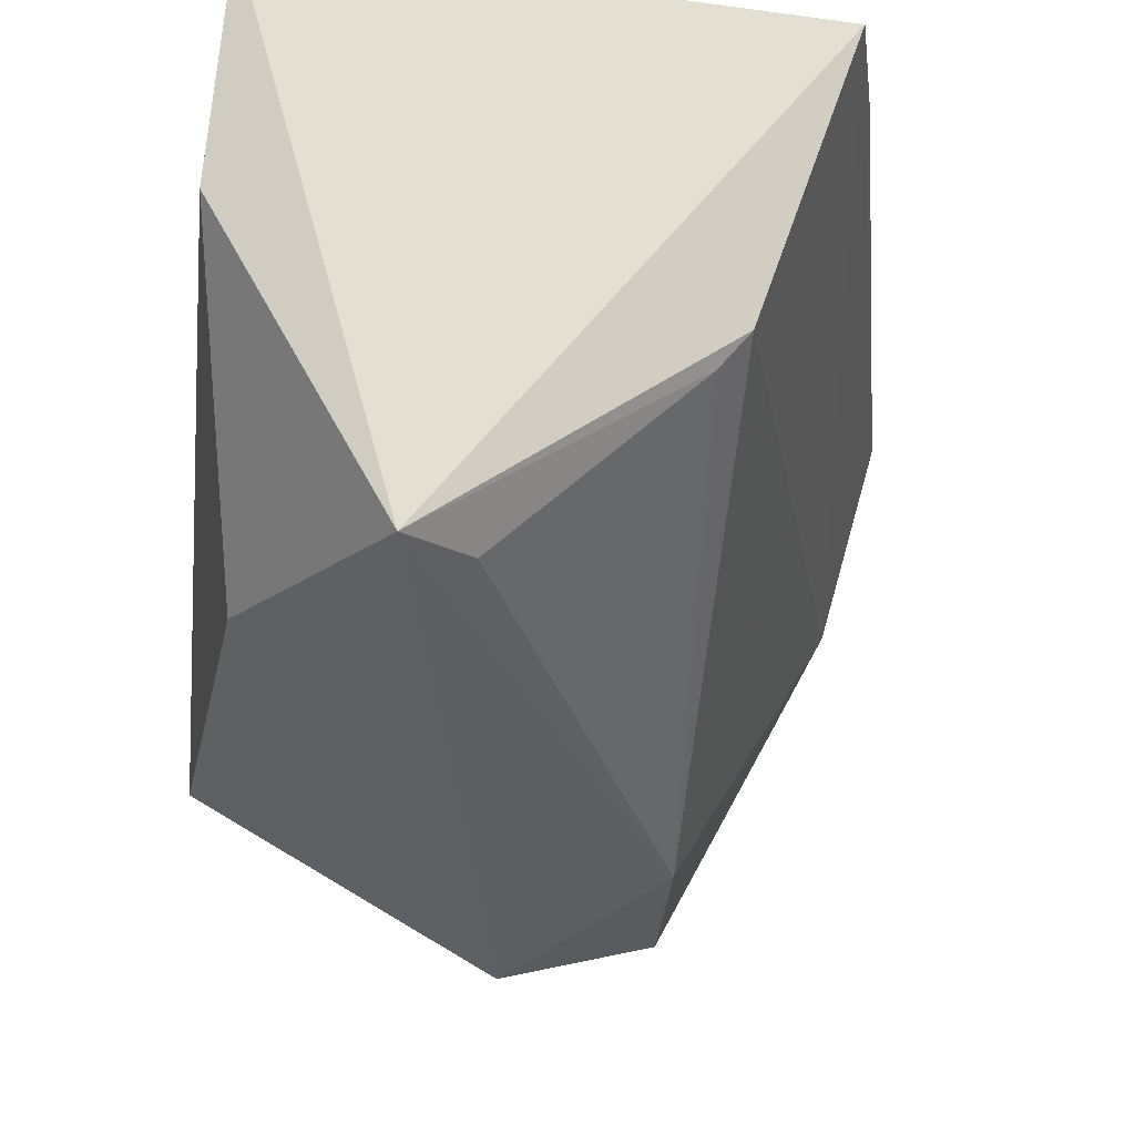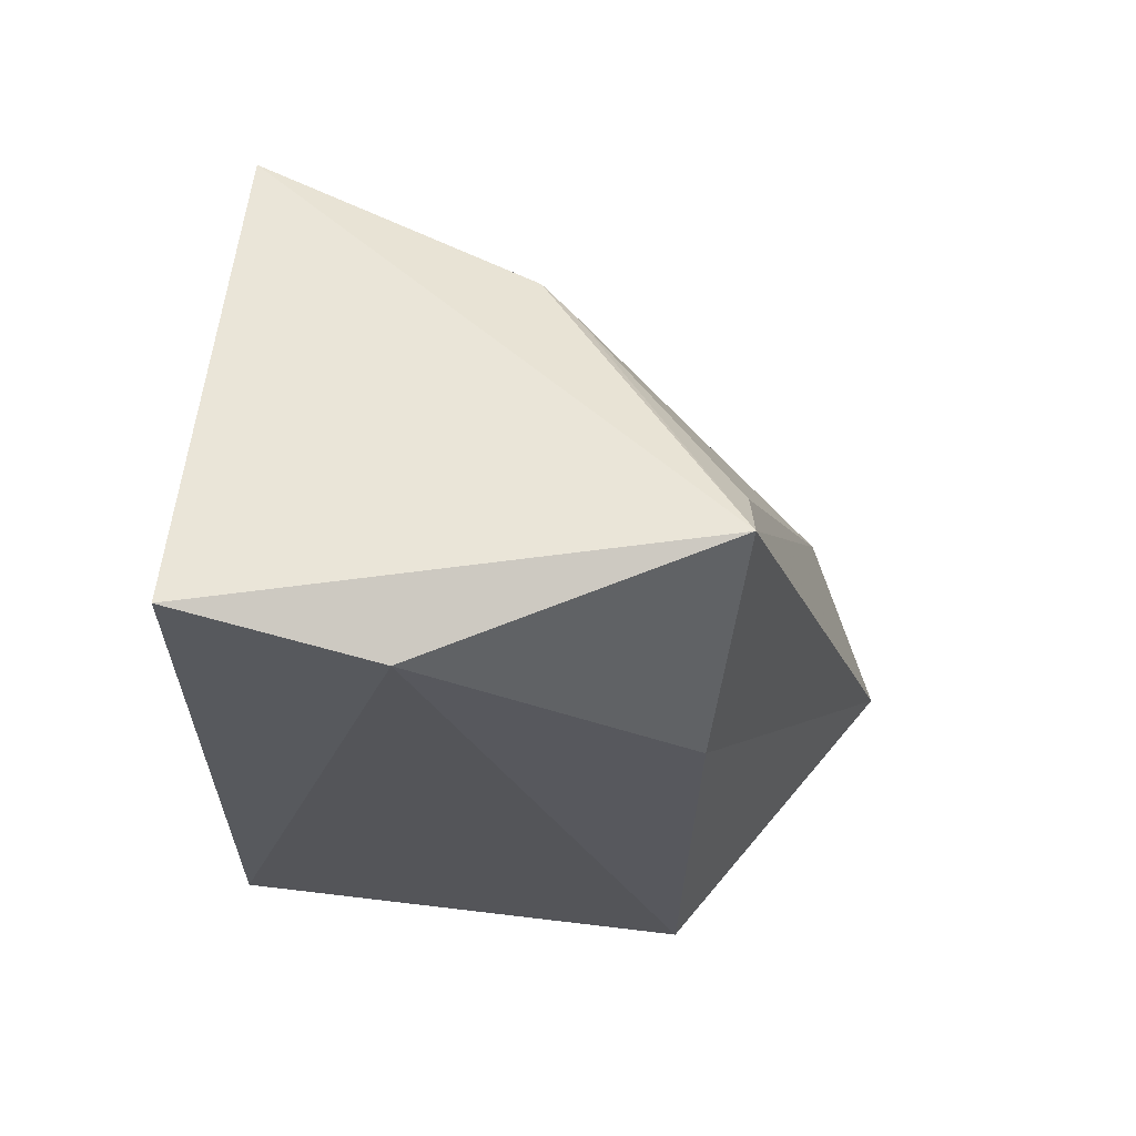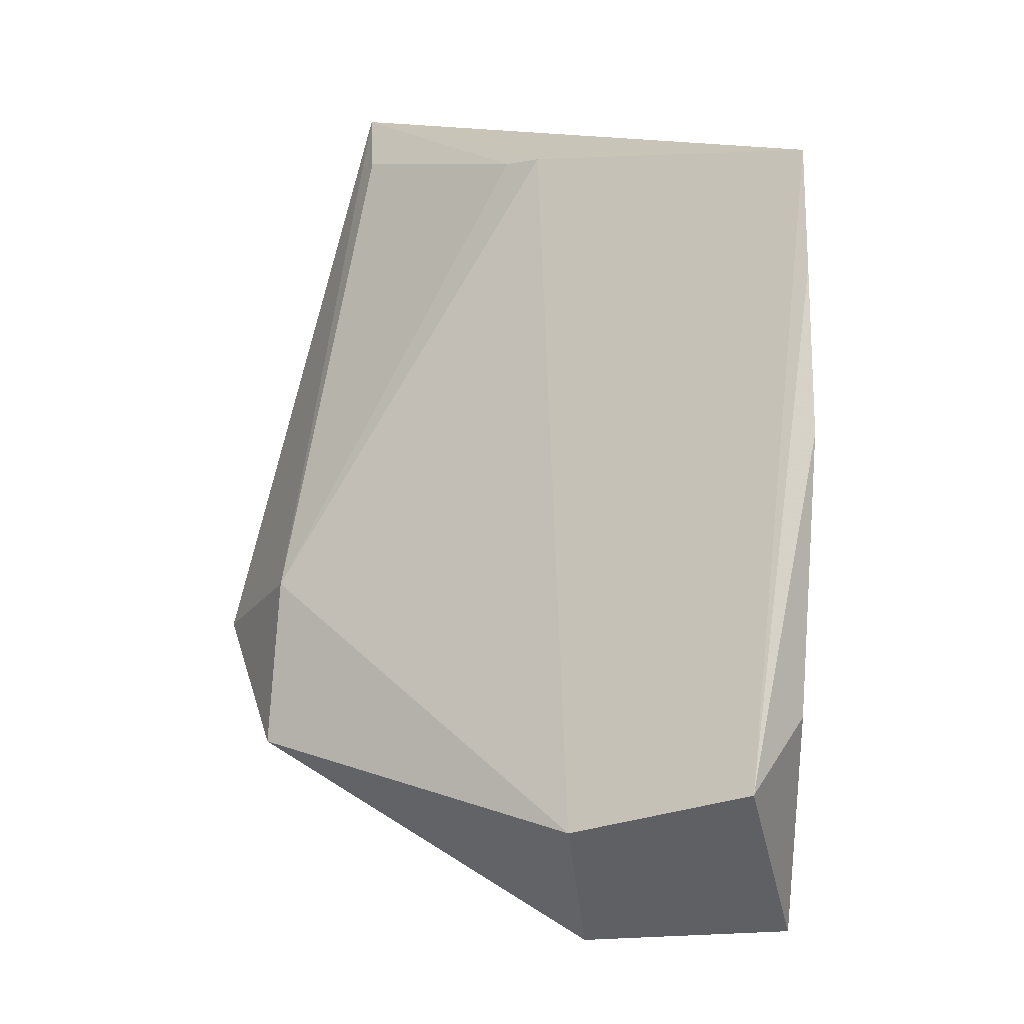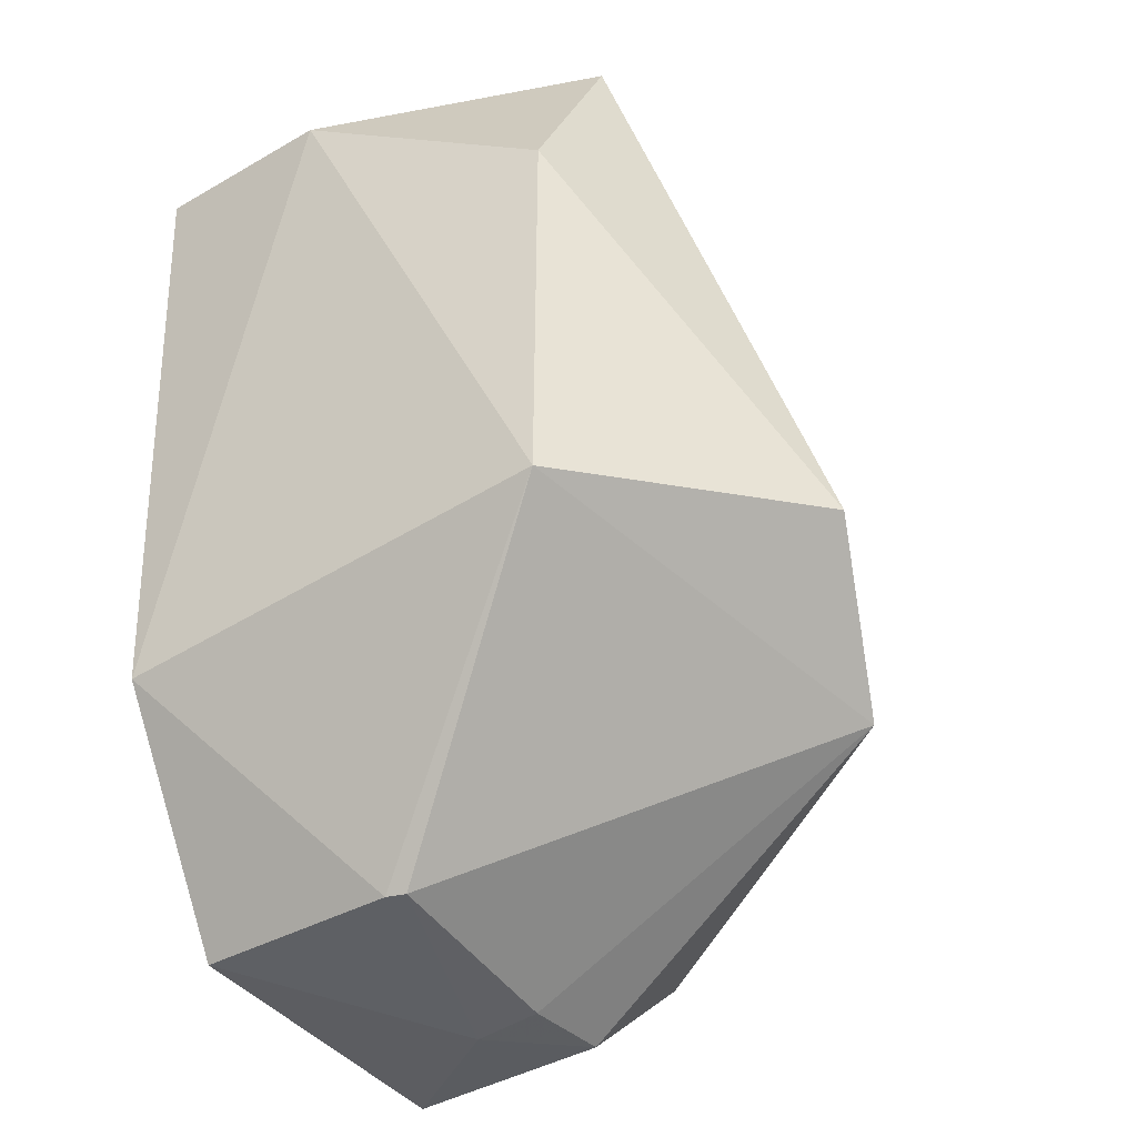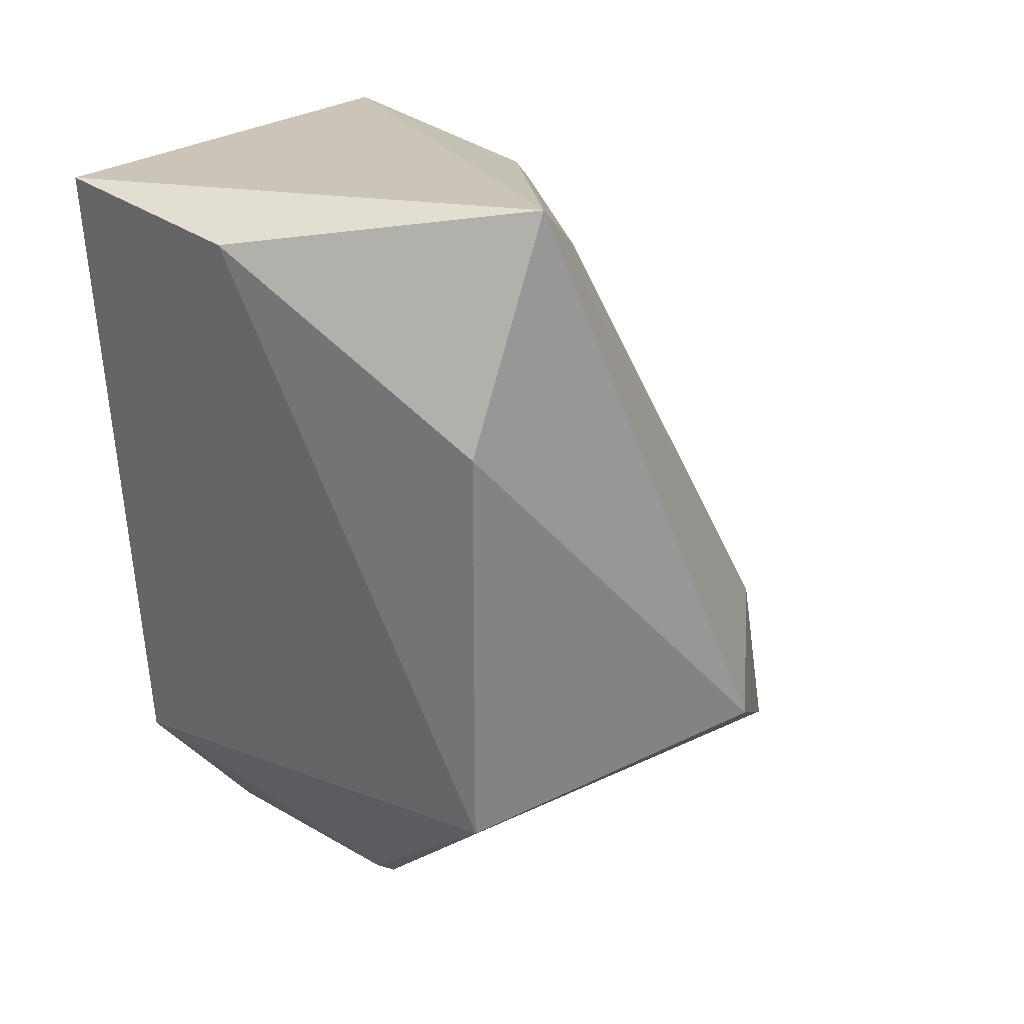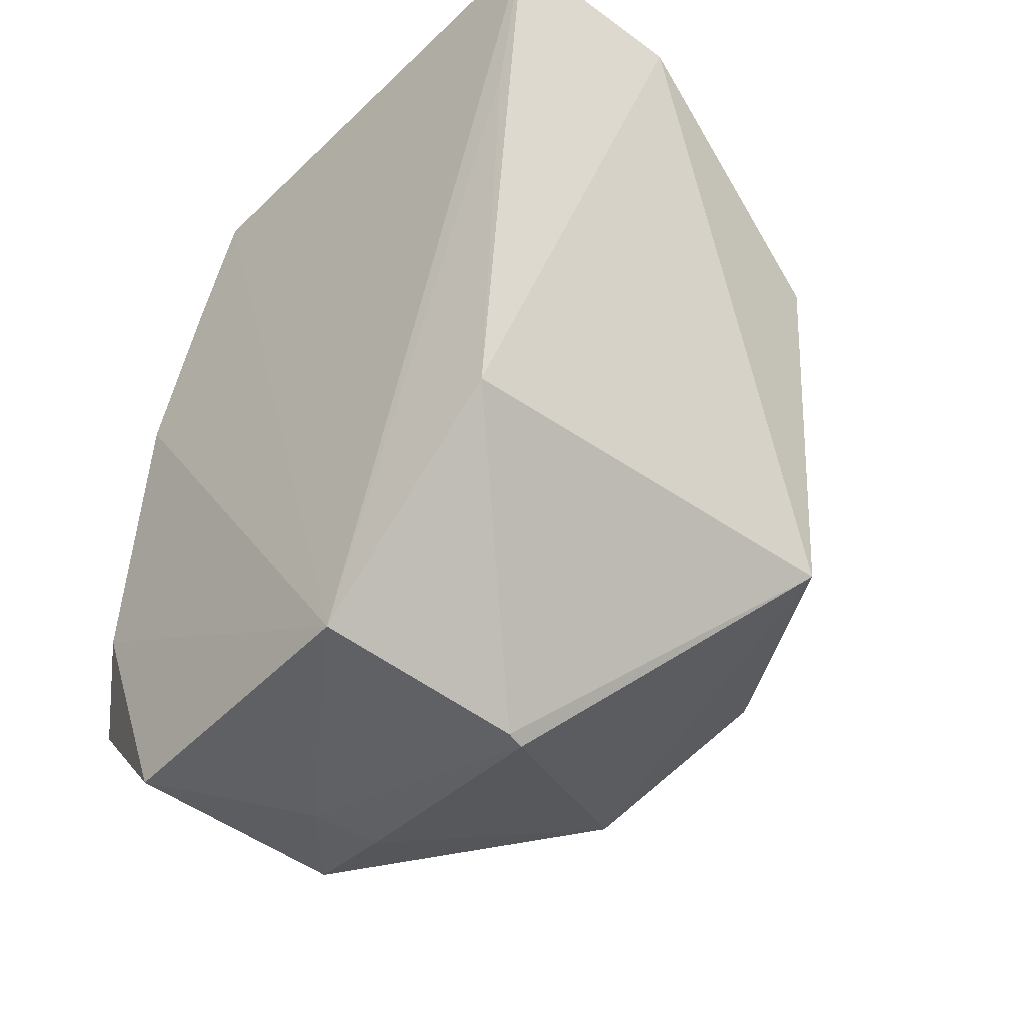
<metadata>
{"format":"obj","ext":"obj","renderer":"f3d","projection":"perspective","resolution":1024,"background":"white","views":[{"elev":-23.5,"azim":-12.6,"up":"+Y"},{"elev":58.4,"azim":-81.3,"up":"+Z"},{"elev":4.3,"azim":94.5,"up":"+Z"},{"elev":-45.8,"azim":-56.5,"up":"+Z"},{"elev":26.7,"azim":-55.3,"up":"+Z"},{"elev":-44.6,"azim":-131.0,"up":"+Z"}]}
</metadata>
<code>
v -0.06632 0.04525 0.07296
v -0.04869 0.04094 0.01921
v -0.05437 0.04514 0.02478
v -0.08877 0.04567 0.003239
v -0.08184 -0.00873 0.02872
v -0.06237 0.0444 0.004441
v -0.05822 0.04614 0.04847
v -0.07006 -0.001929 0.03396
v -0.1097 0.02624 0.07446
v -0.08917 0.02639 0.001479
v -0.06788 -0.002876 0.0197
v -0.06264 0.04563 0.0626
v -0.05227 0.02557 0.01504
v -0.1085 0.04295 0.07663
v -0.09775 0.002831 0.07862
v -0.0707 0.03288 0.002002
v -0.1039 0.04331 0.02045
v -0.1037 0.005592 0.02238
v -0.07456 0.02144 0.07293
v -0.08961 0.02804 0.001613
v -0.06352 0.02644 0.002978
v -0.1059 0.04329 0.05894
v -0.1053 0.004475 0.05942
v -0.09217 0.003672 0.07392
v -0.07122 0.0269 0.001823
v -0.077 0.01842 0.07268
f 6 3 2
f 6 4 3
f 7 3 4
f 7 4 1
f 7 2 3
f 11 8 5
f 12 7 1
f 12 1 2
f 12 2 7
f 13 2 1
f 13 8 11
f 13 6 2
f 14 1 4
f 15 14 9
f 15 1 14
f 15 5 8
f 16 4 6
f 17 9 14
f 18 11 5
f 18 10 11
f 18 9 17
f 19 13 1
f 19 8 13
f 19 1 15
f 20 16 10
f 20 4 16
f 20 17 4
f 20 18 17
f 20 10 18
f 21 13 11
f 21 16 6
f 21 6 13
f 22 17 14
f 22 14 4
f 22 4 17
f 23 15 9
f 23 9 18
f 23 18 5
f 23 5 15
f 24 15 8
f 25 21 11
f 25 11 10
f 25 10 16
f 25 16 21
f 26 19 15
f 26 15 24
f 26 24 8
f 26 8 19

</code>
